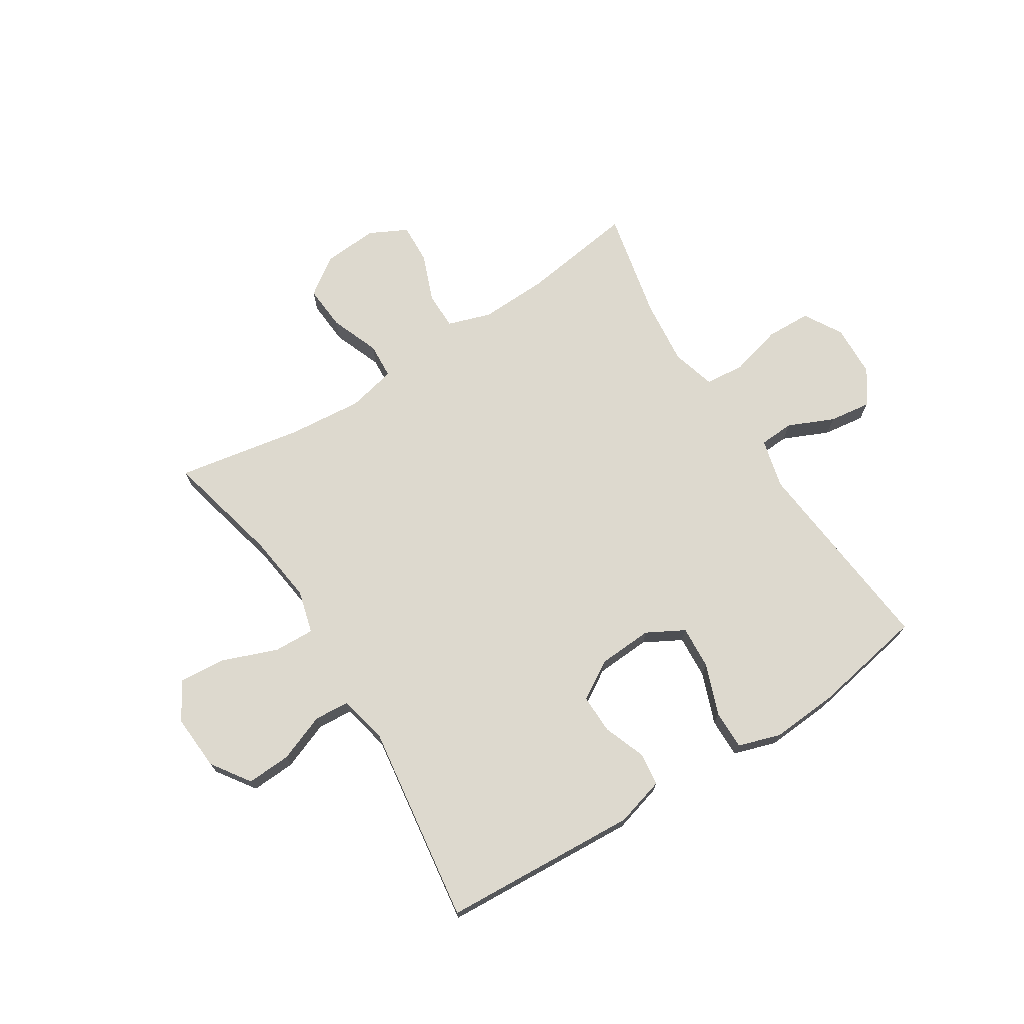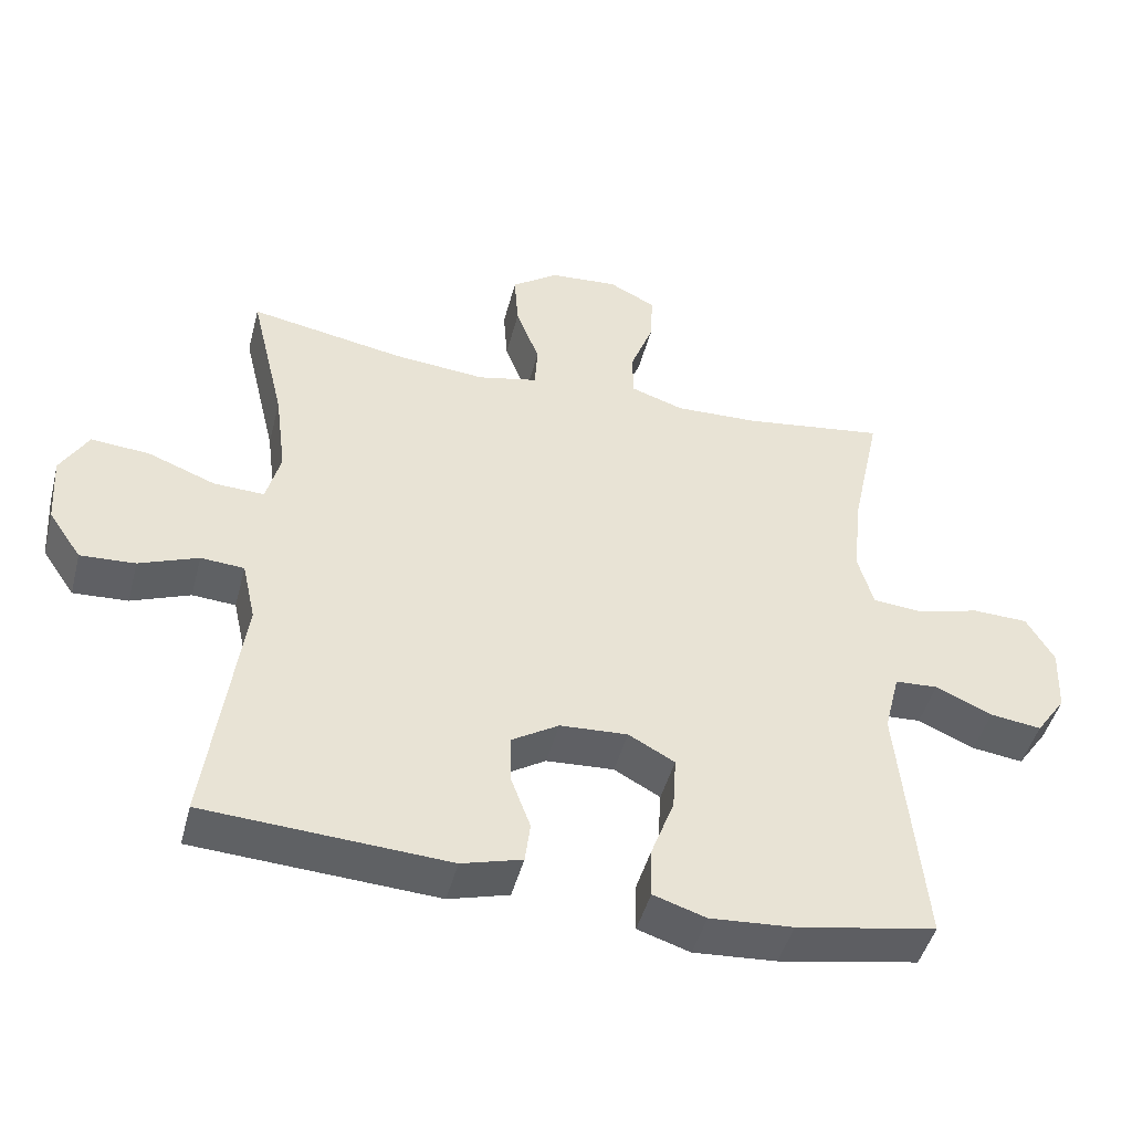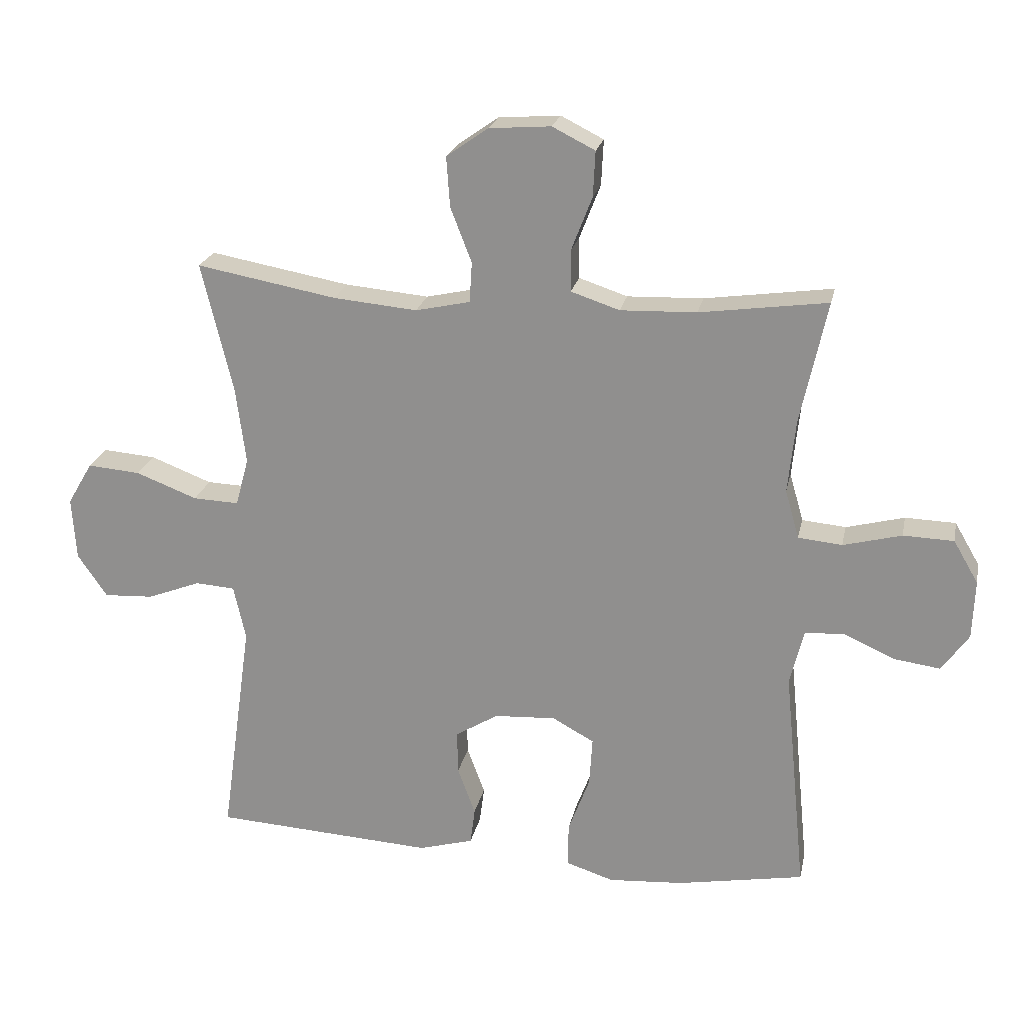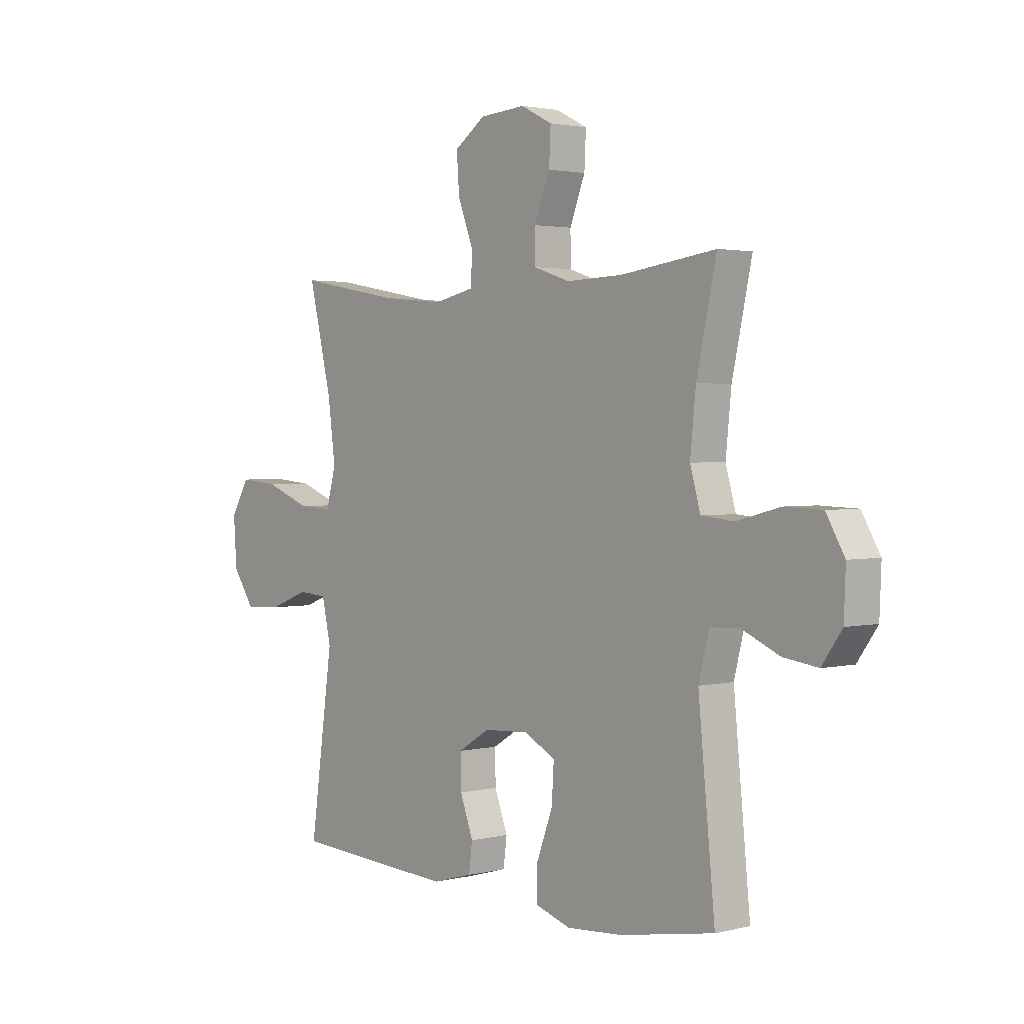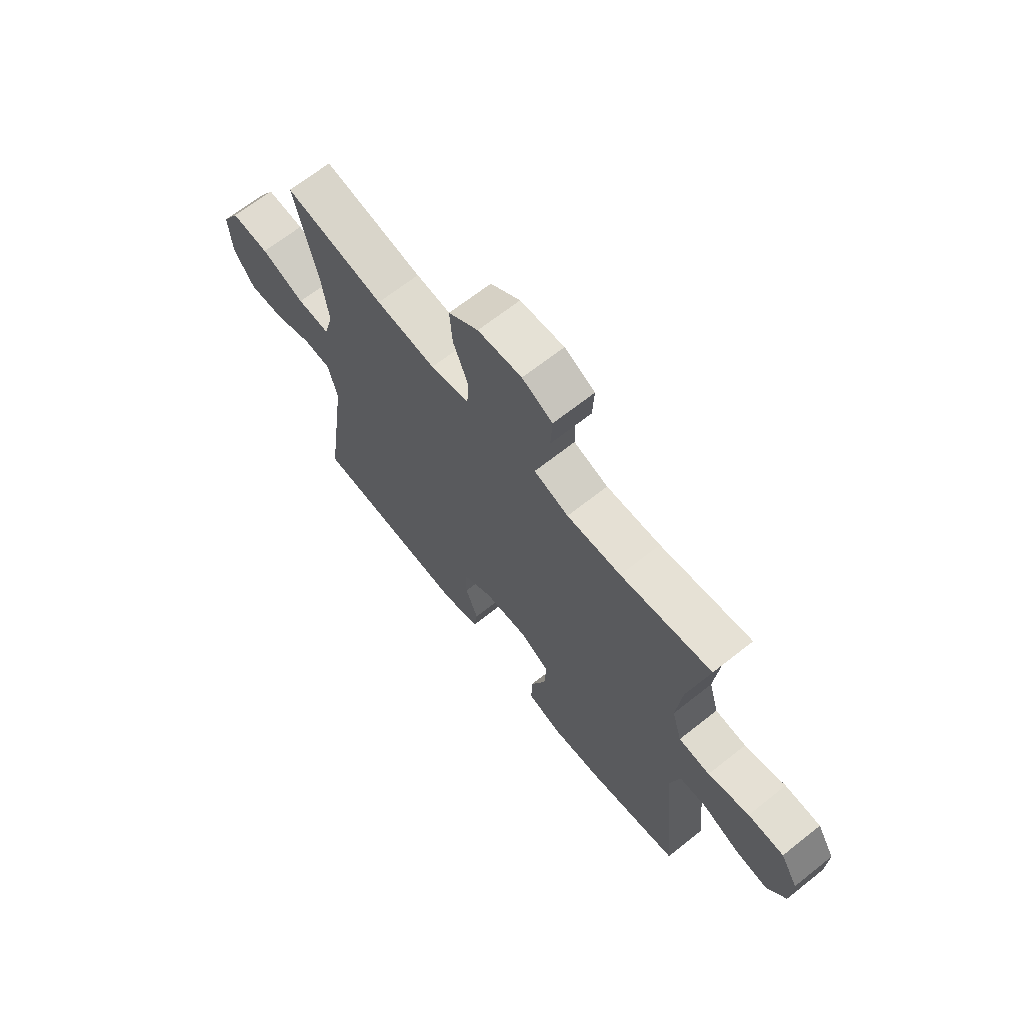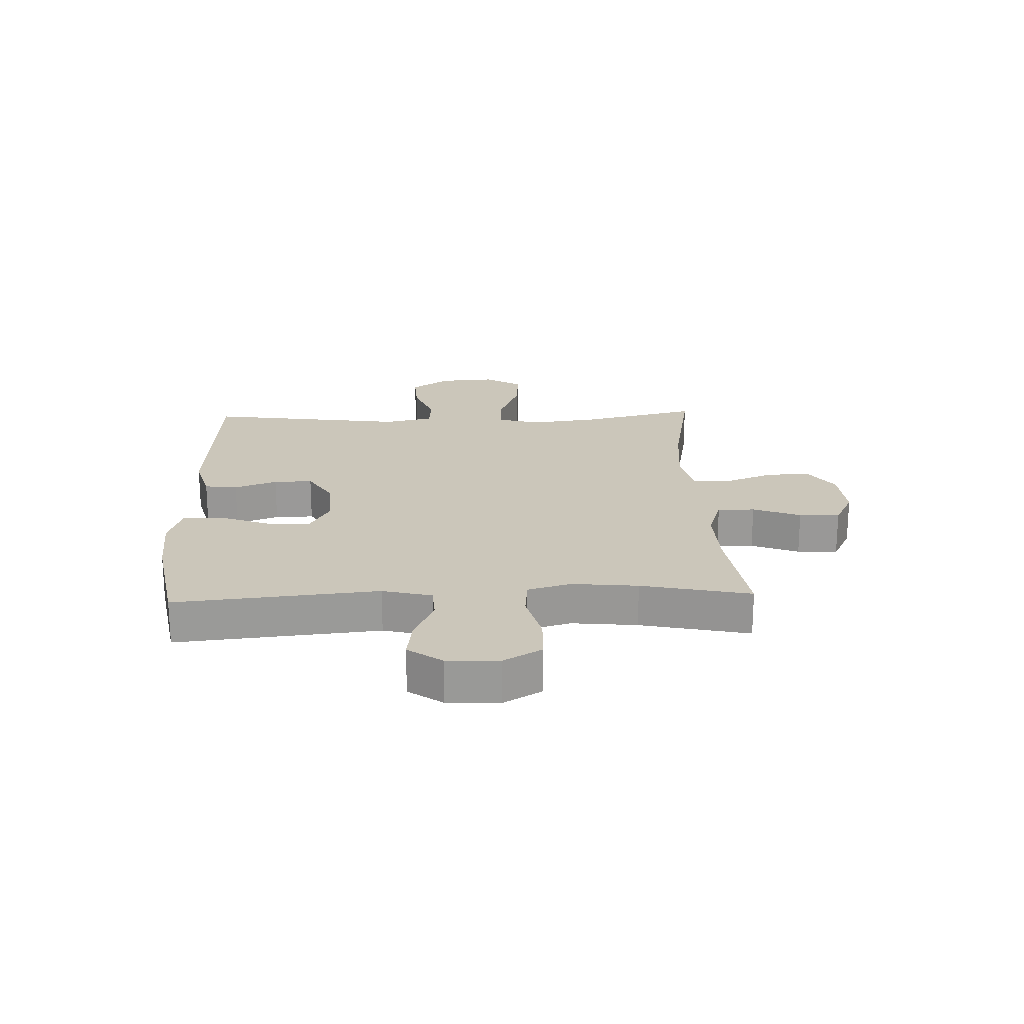
<metadata>
{"format":"obj","ext":"obj","renderer":"f3d","projection":"perspective","resolution":1024,"background":"white","views":[{"elev":71.8,"azim":147.6,"up":"+Y"},{"elev":-45.9,"azim":165.6,"up":"+Z"},{"elev":22.2,"azim":-168.4,"up":"+Z"},{"elev":2.2,"azim":-130.7,"up":"+Z"},{"elev":66.9,"azim":-128.5,"up":"+Z"},{"elev":21.2,"azim":-92.1,"up":"+Y"}]}
</metadata>
<code>
o path3446
v -0.4547 0.0375 0.2779
v -0.4427 0.0375 0.1611
v -0.4647 0.0375 0.08384
v -0.5345 0.0375 0.07717
v -0.627 0.0375 0.1013
v -0.7071 0.0375 0.09864
v -0.7466 0.0375 0.03111
v -0.7429 0.0375 -0.06214
v -0.7002 0.0375 -0.1226
v -0.6265 0.0375 -0.1125
v -0.5451 0.0375 -0.07645
v -0.4835 0.0375 -0.07991
v -0.4613 0.0375 -0.1678
v -0.4969 0.0375 -0.5296
v -0.296 0.0375 -0.5657
v -0.1768 0.0375 -0.5741
v -0.1013 0.0375 -0.5497
v -0.1022 0.0375 -0.4798
v -0.1363 0.0375 -0.3892
v -0.1411 0.0375 -0.312
v -0.07485 0.0375 -0.2757
v 0.02256 0.0375 -0.2813
v 0.09059 0.0375 -0.3229
v 0.08932 0.0375 -0.3921
v 0.06107 0.0375 -0.4678
v 0.06872 0.0375 -0.5264
v 0.1556 0.0375 -0.5506
v 0.5048 0.0375 -0.5296
v 0.4552 0.0375 -0.1748
v 0.4744 0.0375 -0.08834
v 0.5369 0.0375 -0.08403
v 0.6219 0.0375 -0.1167
v 0.7005 0.0375 -0.1207
v 0.7476 0.0375 -0.05219
v 0.7539 0.0375 0.04728
v 0.7141 0.0375 0.1145
v 0.6302 0.0375 0.1077
v 0.5329 0.0375 0.07039
v 0.4602 0.0375 0.06739
v 0.4394 0.0375 0.1438
v 0.4553 0.0375 0.2659
v 0.5048 0.0375 0.4723
v 0.2827 0.0375 0.4319
v 0.1499 0.0375 0.4198
v 0.06354 0.0375 0.4389
v 0.05965 0.0375 0.5025
v 0.0932 0.0375 0.5891
v 0.0989 0.0375 0.6685
v 0.03261 0.0375 0.7152
v -0.06517 0.0375 0.7226
v -0.1328 0.0375 0.6885
v -0.1293 0.0375 0.6166
v -0.09641 0.0375 0.532
v -0.09673 0.0375 0.4657
v -0.1736 0.0375 0.4401
v -0.2942 0.0375 0.4443
v -0.4969 0.0375 0.4723
v -0.4547 -0.0375 0.2779
v -0.4427 -0.0375 0.1611
v -0.4647 -0.0375 0.08384
v -0.5345 -0.0375 0.07717
v -0.627 -0.0375 0.1013
v -0.7071 -0.0375 0.09864
v -0.7466 -0.0375 0.03111
v -0.7429 -0.0375 -0.06214
v -0.7002 -0.0375 -0.1226
v -0.6265 -0.0375 -0.1125
v -0.5451 -0.0375 -0.07645
v -0.4835 -0.0375 -0.07991
v -0.4613 -0.0375 -0.1678
v -0.4969 -0.0375 -0.5296
v -0.296 -0.0375 -0.5657
v -0.1768 -0.0375 -0.5741
v -0.1013 -0.0375 -0.5497
v -0.1022 -0.0375 -0.4798
v -0.1363 -0.0375 -0.3892
v -0.1411 -0.0375 -0.312
v -0.07485 -0.0375 -0.2757
v 0.02256 -0.0375 -0.2813
v 0.09059 -0.0375 -0.3229
v 0.08932 -0.0375 -0.3921
v 0.06107 -0.0375 -0.4678
v 0.06872 -0.0375 -0.5264
v 0.1556 -0.0375 -0.5506
v 0.5048 -0.0375 -0.5296
v 0.4552 -0.0375 -0.1748
v 0.4744 -0.0375 -0.08834
v 0.5369 -0.0375 -0.08403
v 0.6219 -0.0375 -0.1167
v 0.7005 -0.0375 -0.1207
v 0.7476 -0.0375 -0.05219
v 0.7539 -0.0375 0.04728
v 0.7141 -0.0375 0.1145
v 0.6302 -0.0375 0.1077
v 0.5329 -0.0375 0.07039
v 0.4602 -0.0375 0.06739
v 0.4394 -0.0375 0.1438
v 0.4553 -0.0375 0.2659
v 0.5048 -0.0375 0.4723
v 0.2827 -0.0375 0.4319
v 0.1499 -0.0375 0.4198
v 0.06354 -0.0375 0.4389
v 0.05965 -0.0375 0.5025
v 0.0932 -0.0375 0.5891
v 0.0989 -0.0375 0.6685
v 0.03261 -0.0375 0.7152
v -0.06517 -0.0375 0.7226
v -0.1328 -0.0375 0.6885
v -0.1293 -0.0375 0.6166
v -0.09641 -0.0375 0.532
v -0.09673 -0.0375 0.4657
v -0.1736 -0.0375 0.4401
v -0.2942 -0.0375 0.4443
v -0.4969 -0.0375 0.4723
v -0.7071 0.0375 0.09864
v -0.7466 0.0375 0.03111
v -0.7429 0.0375 -0.06214
v -0.7002 0.0375 -0.1226
v -0.7002 0.0375 -0.1226
v -0.627 0.0375 0.1013
v -0.6265 0.0375 -0.1125
v -0.5345 0.0375 0.07717
v -0.5451 0.0375 -0.07645
v -0.4835 0.0375 -0.07991
v -0.4835 0.0375 -0.07991
v -0.4647 0.0375 0.08384
v -0.4647 0.0375 0.08384
v -0.4613 0.0375 -0.1678
v -0.4969 0.0375 0.4723
v -0.4969 0.0375 0.4723
v -0.4547 0.0375 0.2779
v -0.4969 0.0375 -0.5296
v -0.4969 0.0375 -0.5296
v -0.4427 0.0375 0.1611
v -0.296 0.0375 -0.5657
v -0.2942 0.0375 0.4443
v -0.1768 0.0375 -0.5741
v -0.1736 0.0375 0.4401
v -0.1363 0.0375 -0.3892
v -0.1411 0.0375 -0.312
v -0.1411 0.0375 -0.312
v -0.1013 0.0375 -0.5497
v -0.1013 0.0375 -0.5497
v -0.09673 0.0375 0.4657
v -0.09673 0.0375 0.4657
v -0.07485 0.0375 -0.2757
v -0.1022 0.0375 -0.4798
v -0.06517 0.0375 0.7226
v -0.1328 0.0375 0.6885
v -0.1328 0.0375 0.6885
v -0.1293 0.0375 0.6166
v -0.09641 0.0375 0.532
v 0.02256 0.0375 -0.2813
v 0.03261 0.0375 0.7152
v 0.09059 0.0375 -0.3229
v 0.0989 0.0375 0.6685
v 0.0932 0.0375 0.5891
v 0.05965 0.0375 0.5025
v 0.06354 0.0375 0.4389
v 0.06354 0.0375 0.4389
v 0.08932 0.0375 -0.3921
v 0.06107 0.0375 -0.4678
v 0.06872 0.0375 -0.5264
v 0.06872 0.0375 -0.5264
v 0.1499 0.0375 0.4198
v 0.1556 0.0375 -0.5506
v 0.2827 0.0375 0.4319
v 0.5048 0.0375 0.4723
v 0.5048 0.0375 0.4723
v 0.4394 0.0375 0.1438
v 0.4553 0.0375 0.2659
v 0.4602 0.0375 0.06739
v 0.4602 0.0375 0.06739
v 0.4552 0.0375 -0.1748
v 0.4744 0.0375 -0.08834
v 0.4744 0.0375 -0.08834
v 0.5329 0.0375 0.07039
v 0.5369 0.0375 -0.08403
v 0.5048 0.0375 -0.5296
v 0.5048 0.0375 -0.5296
v 0.6302 0.0375 0.1077
v 0.6219 0.0375 -0.1167
v 0.7005 0.0375 -0.1207
v 0.7141 0.0375 0.1145
v 0.7141 0.0375 0.1145
v 0.7476 0.0375 -0.05219
v 0.7539 0.0375 0.04728
v -0.7071 -0.0375 0.09864
v -0.7466 -0.0375 0.03111
v -0.7429 -0.0375 -0.06214
v -0.7002 -0.0375 -0.1226
v -0.7002 -0.0375 -0.1226
v -0.627 -0.0375 0.1013
v -0.6265 -0.0375 -0.1125
v -0.5345 -0.0375 0.07717
v -0.5451 -0.0375 -0.07645
v -0.4835 -0.0375 -0.07991
v -0.4835 -0.0375 -0.07991
v -0.4647 -0.0375 0.08384
v -0.4647 -0.0375 0.08384
v -0.4613 -0.0375 -0.1678
v -0.4969 -0.0375 0.4723
v -0.4969 -0.0375 0.4723
v -0.4547 -0.0375 0.2779
v -0.4969 -0.0375 -0.5296
v -0.4969 -0.0375 -0.5296
v -0.4427 -0.0375 0.1611
v -0.296 -0.0375 -0.5657
v -0.2942 -0.0375 0.4443
v -0.1768 -0.0375 -0.5741
v -0.1736 -0.0375 0.4401
v -0.1363 -0.0375 -0.3892
v -0.1411 -0.0375 -0.312
v -0.1411 -0.0375 -0.312
v -0.1013 -0.0375 -0.5497
v -0.1013 -0.0375 -0.5497
v -0.09673 -0.0375 0.4657
v -0.09673 -0.0375 0.4657
v -0.07485 -0.0375 -0.2757
v -0.1022 -0.0375 -0.4798
v -0.06517 -0.0375 0.7226
v -0.1328 -0.0375 0.6885
v -0.1328 -0.0375 0.6885
v -0.1293 -0.0375 0.6166
v -0.09641 -0.0375 0.532
v 0.02256 -0.0375 -0.2813
v 0.03261 -0.0375 0.7152
v 0.09059 -0.0375 -0.3229
v 0.0989 -0.0375 0.6685
v 0.0932 -0.0375 0.5891
v 0.05965 -0.0375 0.5025
v 0.06354 -0.0375 0.4389
v 0.06354 -0.0375 0.4389
v 0.08932 -0.0375 -0.3921
v 0.06107 -0.0375 -0.4678
v 0.06872 -0.0375 -0.5264
v 0.06872 -0.0375 -0.5264
v 0.1499 -0.0375 0.4198
v 0.1556 -0.0375 -0.5506
v 0.2827 -0.0375 0.4319
v 0.5048 -0.0375 0.4723
v 0.5048 -0.0375 0.4723
v 0.4394 -0.0375 0.1438
v 0.4553 -0.0375 0.2659
v 0.4602 -0.0375 0.06739
v 0.4602 -0.0375 0.06739
v 0.4552 -0.0375 -0.1748
v 0.4744 -0.0375 -0.08834
v 0.4744 -0.0375 -0.08834
v 0.5329 -0.0375 0.07039
v 0.5369 -0.0375 -0.08403
v 0.5048 -0.0375 -0.5296
v 0.5048 -0.0375 -0.5296
v 0.6302 -0.0375 0.1077
v 0.6219 -0.0375 -0.1167
v 0.7005 -0.0375 -0.1207
v 0.7141 -0.0375 0.1145
v 0.7141 -0.0375 0.1145
v 0.7476 -0.0375 -0.05219
v 0.7539 -0.0375 0.04728
f 248 245 226
f 232 231 217
f 254 260 257
f 230 225 231
f 245 243 226
f 240 243 244
f 219 211 207
f 251 250 248
f 255 250 251
f 224 221 222
f 240 244 241
f 208 201 205
f 190 194 189
f 209 207 211
f 189 193 188
f 259 260 254
f 248 228 247
f 208 213 201
f 193 196 195
f 217 231 225
f 194 190 191
f 250 255 254
f 228 248 226
f 225 230 224
f 220 210 215
f 204 209 202
f 207 209 204
f 197 219 199
f 195 197 199
f 208 212 213
f 210 212 208
f 252 234 239
f 212 210 220
f 197 195 196
f 256 259 255
f 201 213 219
f 224 230 227
f 245 248 250
f 196 193 194
f 189 194 193
f 247 234 252
f 235 239 234
f 227 230 229
f 228 234 247
f 219 226 232
f 236 239 235
f 224 227 221
f 201 219 197
f 238 243 240
f 226 238 232
f 199 219 207
f 226 243 238
f 211 232 217
f 259 254 255
f 219 232 211
f 6 7 64 63
f 7 8 65 64
f 8 119 192 65
f 5 6 63 62
f 9 10 67 66
f 4 5 62 61
f 10 11 68 67
f 11 125 198 68
f 127 4 61 200
f 12 13 70 69
f 130 1 58 203
f 13 133 206 70
f 2 3 60 59
f 1 2 59 58
f 14 15 72 71
f 56 57 114 113
f 15 16 73 72
f 55 56 113 112
f 19 141 214 76
f 16 143 216 73
f 145 55 112 218
f 20 21 78 77
f 18 19 76 75
f 17 18 75 74
f 50 150 223 107
f 51 52 109 108
f 52 53 110 109
f 53 54 111 110
f 21 22 79 78
f 49 50 107 106
f 22 23 80 79
f 48 49 106 105
f 47 48 105 104
f 46 47 104 103
f 160 46 103 233
f 24 25 82 81
f 25 164 237 82
f 44 45 102 101
f 26 27 84 83
f 23 24 81 80
f 43 44 101 100
f 169 43 100 242
f 40 41 98 97
f 173 40 97 246
f 29 176 249 86
f 38 39 96 95
f 30 31 88 87
f 180 29 86 253
f 27 28 85 84
f 41 42 99 98
f 37 38 95 94
f 31 32 89 88
f 32 33 90 89
f 185 37 94 258
f 33 34 91 90
f 35 36 93 92
f 34 35 92 91
f 175 153 172
f 159 144 158
f 181 184 187
f 157 158 152
f 172 153 170
f 167 171 170
f 146 134 138
f 178 175 177
f 182 178 177
f 151 149 148
f 167 168 171
f 135 132 128
f 117 116 121
f 136 138 134
f 116 115 120
f 186 181 187
f 175 174 155
f 135 128 140
f 120 122 123
f 144 152 158
f 121 118 117
f 177 181 182
f 155 153 175
f 152 151 157
f 147 142 137
f 131 129 136
f 134 131 136
f 124 126 146
f 122 126 124
f 135 140 139
f 137 135 139
f 179 166 161
f 139 147 137
f 124 123 122
f 183 182 186
f 128 146 140
f 151 154 157
f 172 177 175
f 123 121 120
f 116 120 121
f 174 179 161
f 162 161 166
f 154 156 157
f 155 174 161
f 146 159 153
f 163 162 166
f 151 148 154
f 128 124 146
f 165 167 170
f 153 159 165
f 126 134 146
f 153 165 170
f 138 144 159
f 186 182 181
f 146 138 159

</code>
